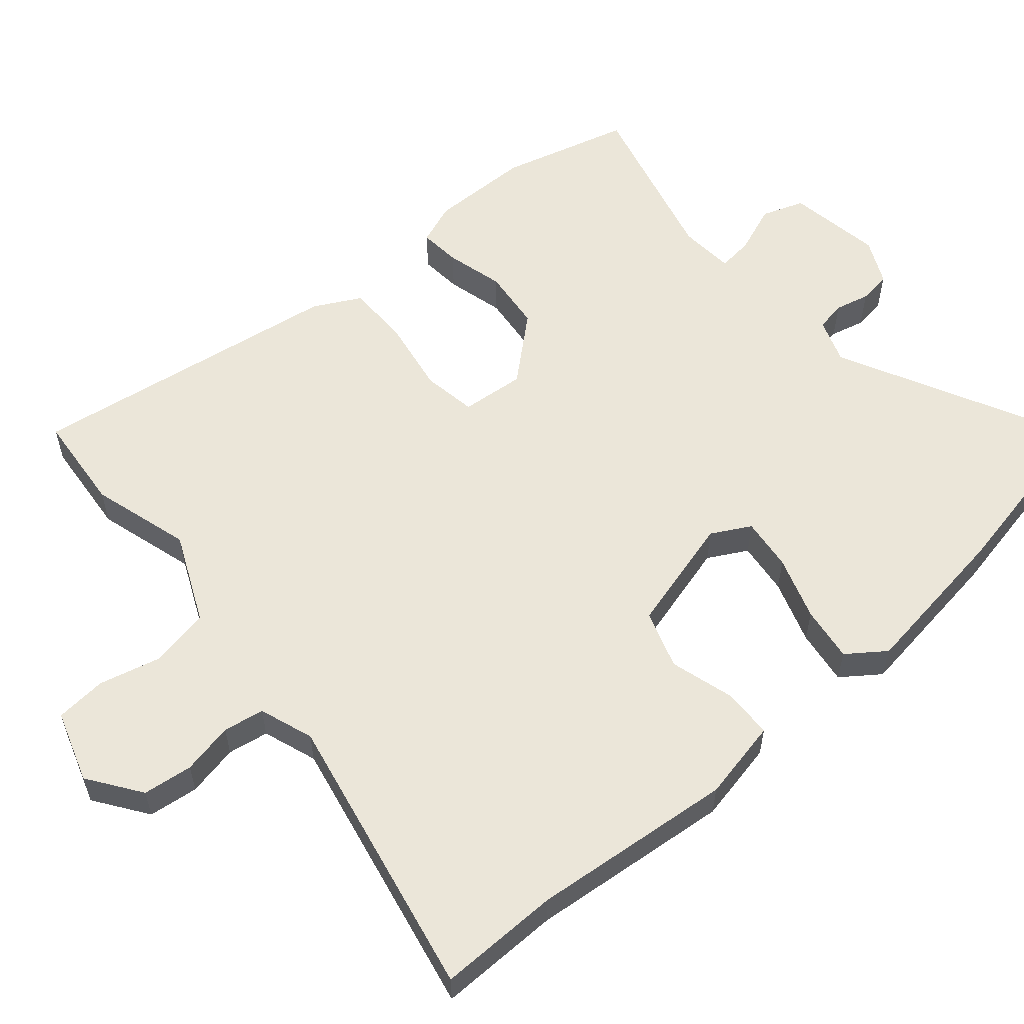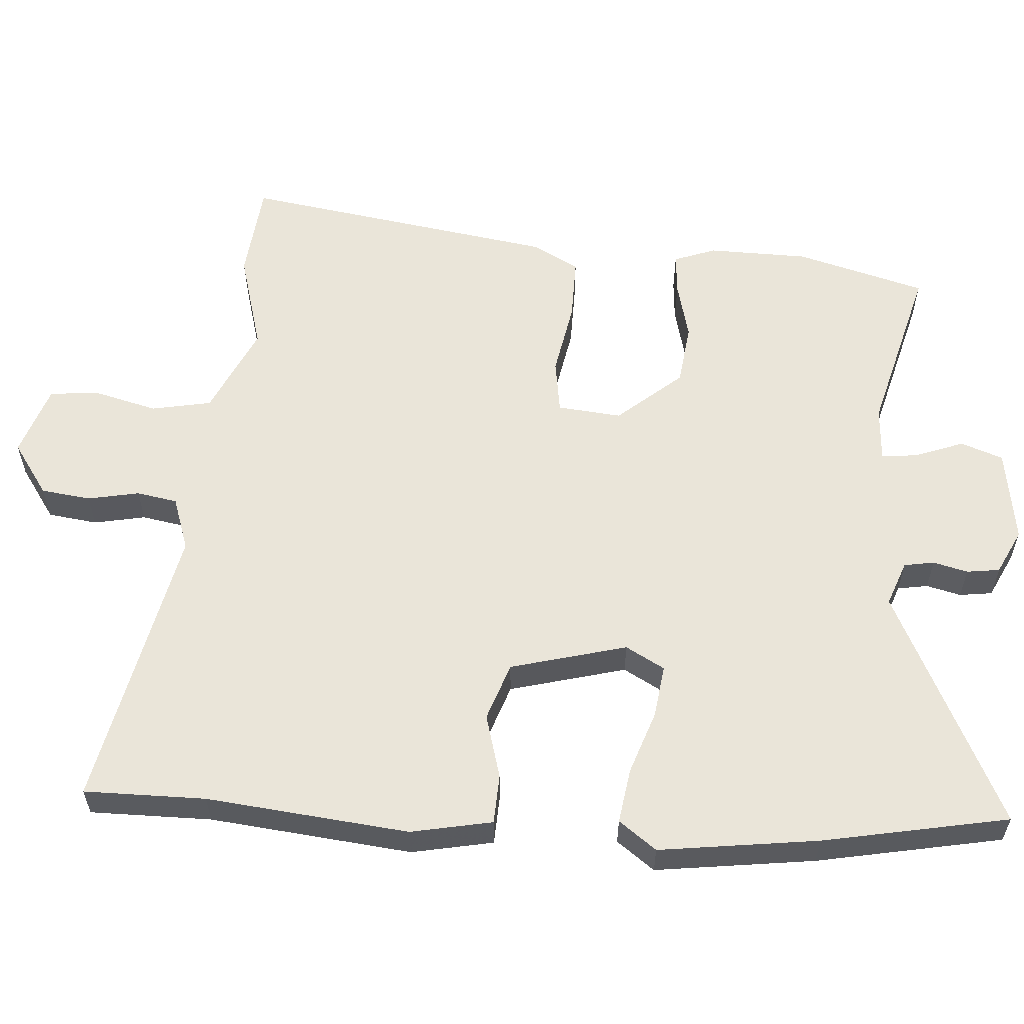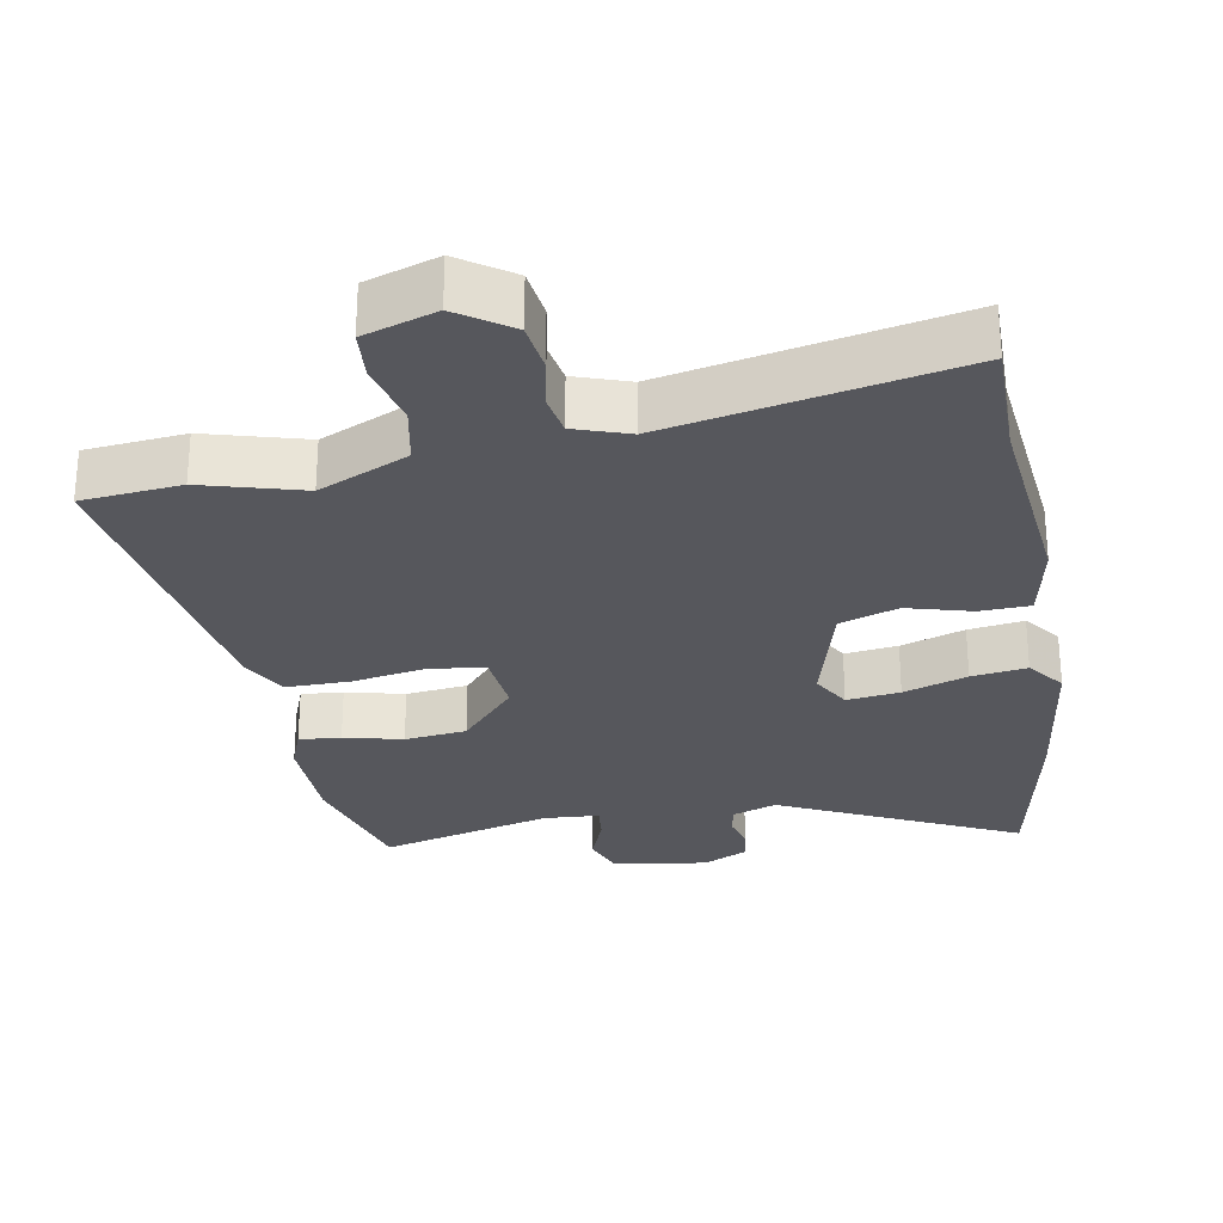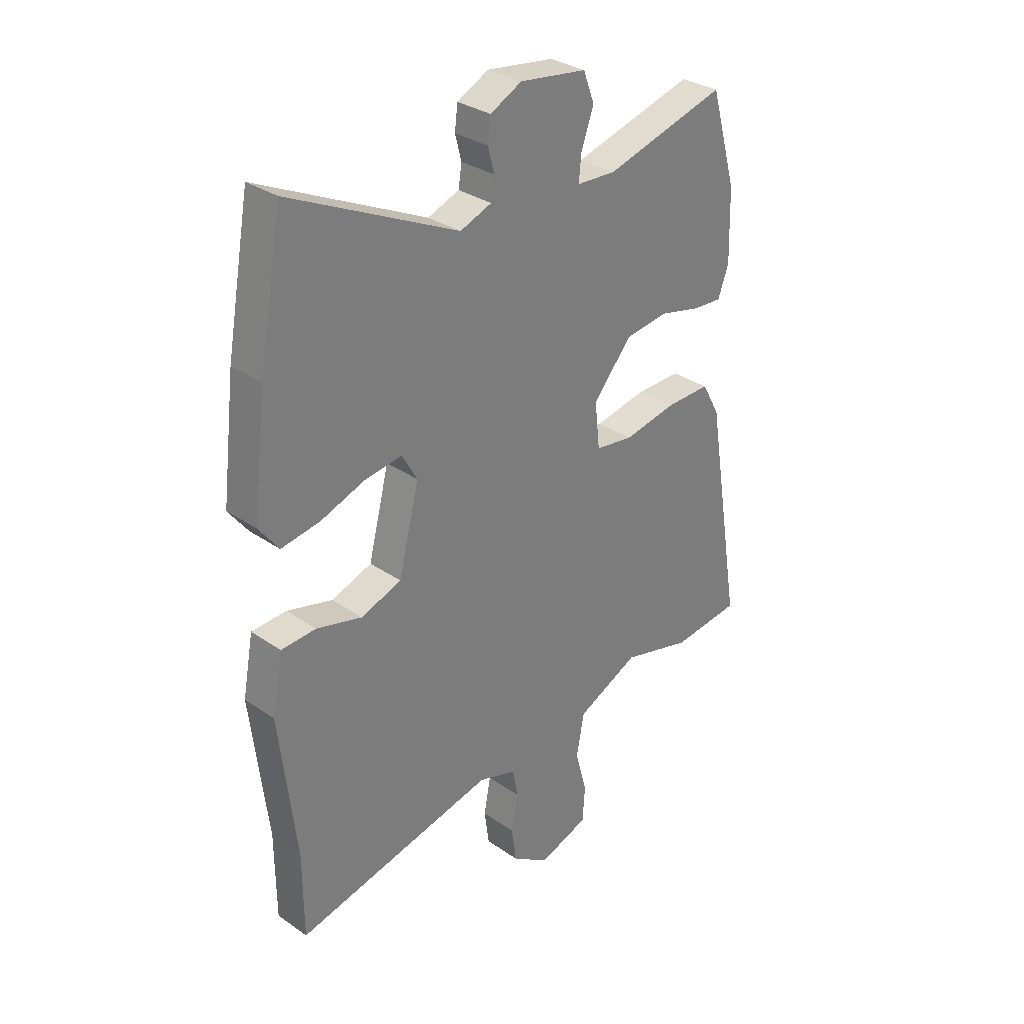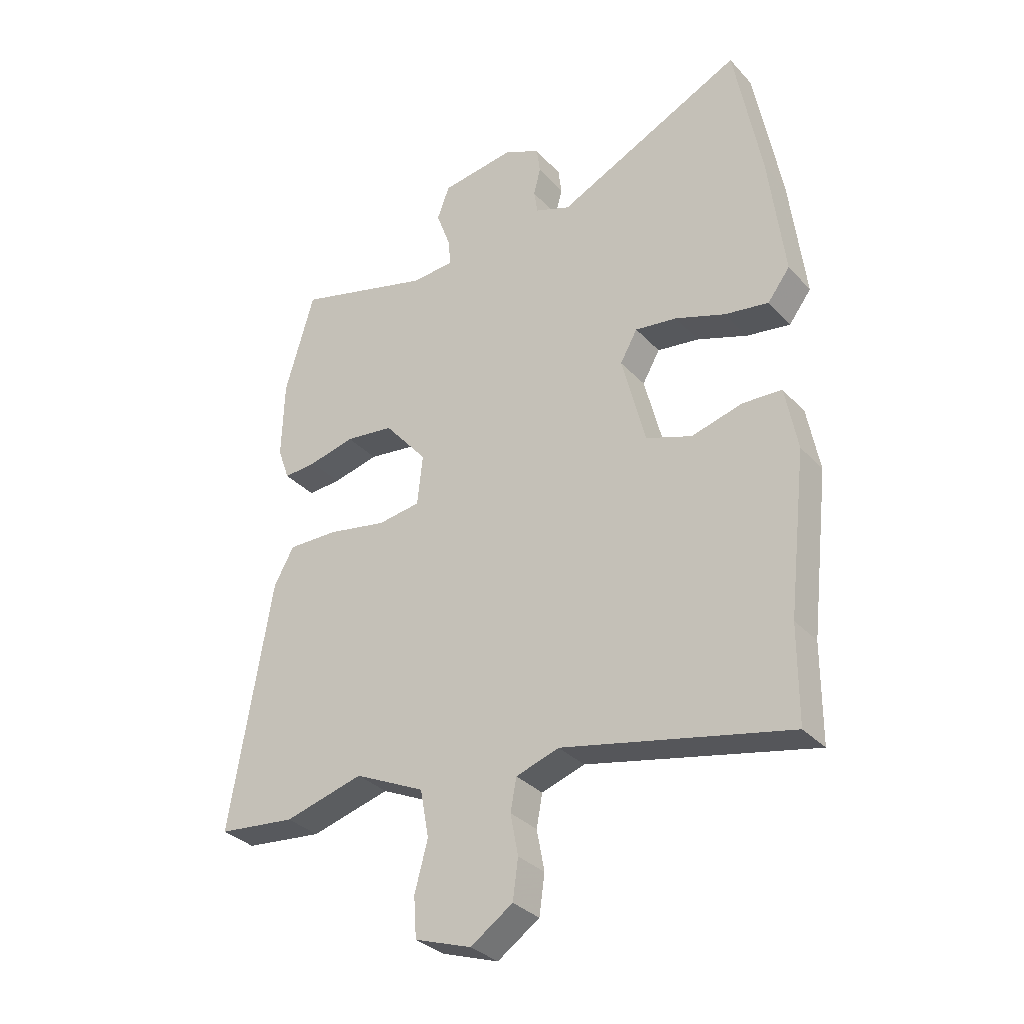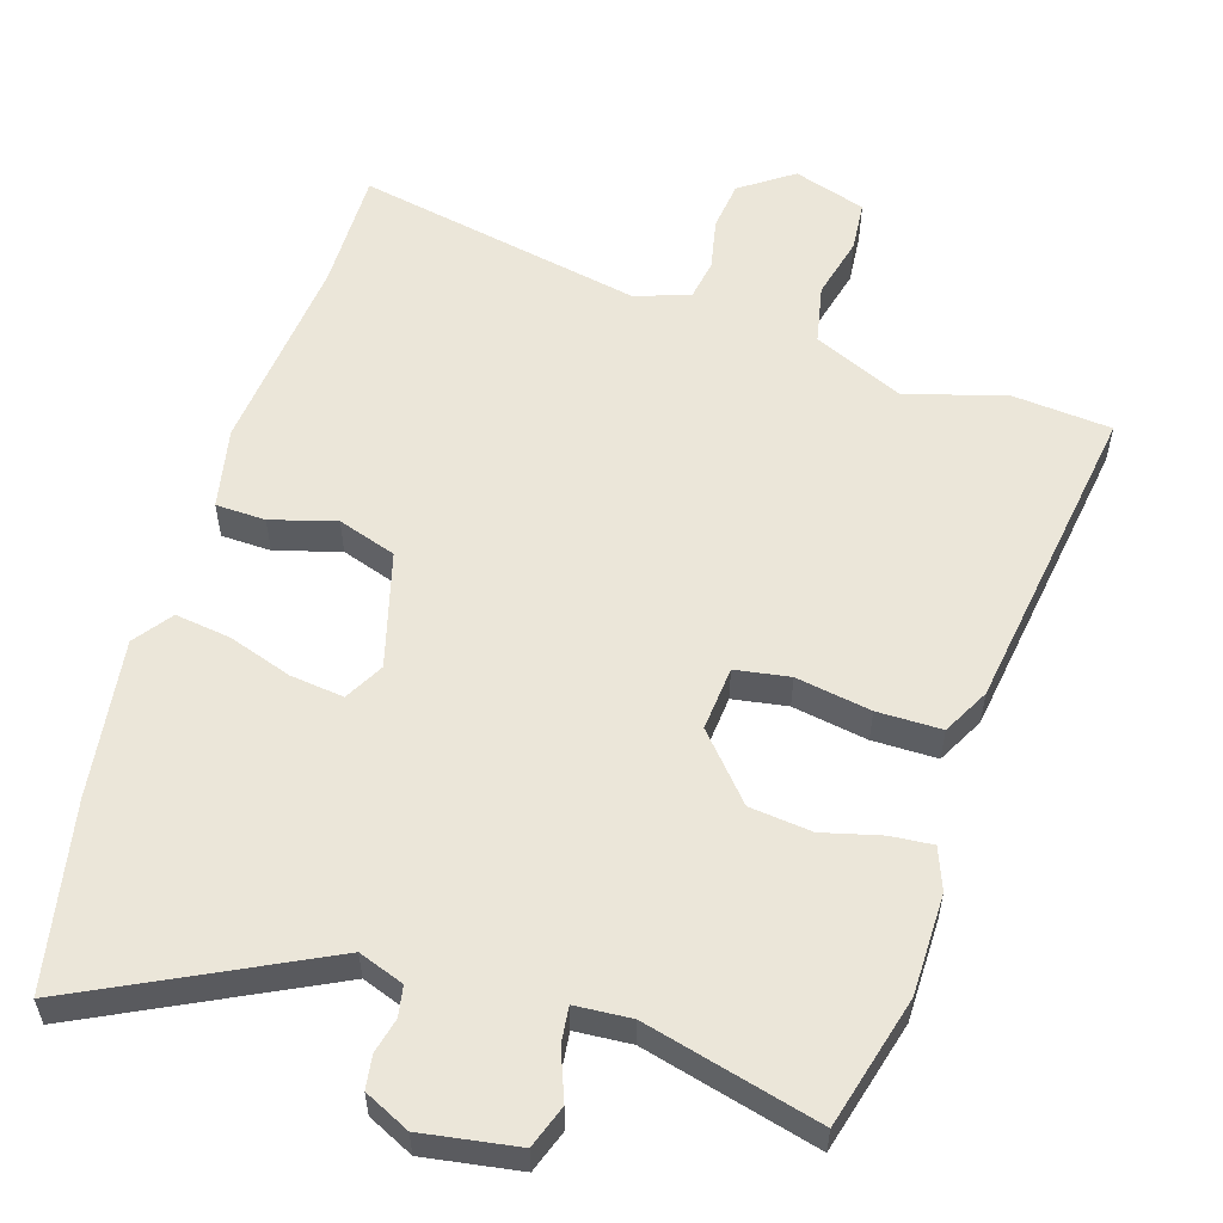
<metadata>
{"format":"obj","ext":"obj","renderer":"f3d","projection":"perspective","resolution":1024,"background":"white","views":[{"elev":56.9,"azim":-131.7,"up":"+Y"},{"elev":58.0,"azim":-86.6,"up":"+Y"},{"elev":-27.6,"azim":-170.5,"up":"+Y"},{"elev":31.6,"azim":-45.7,"up":"+Z"},{"elev":-32.9,"azim":-144.7,"up":"+Z"},{"elev":56.2,"azim":16.2,"up":"+Y"}]}
</metadata>
<code>
v -0.499 0.07 -0.622
v -0.5 0.07 -0.446
v -0.534 0.07 -0.153
v -0.512 0.07 -0.035
v -0.44 0.07 -0.031
v -0.346 0.07 -0.056
v -0.262 0.07 -0.026
v -0.219 0.07 0.143
v -0.251 0.07 0.199
v -0.328 0.07 0.188
v -0.42 0.07 0.155
v -0.5 0.07 0.142
v -0.541 0.07 0.196
v -0.513 0.07 0.427
v -0.464 0.07 0.696
v -0.118 0.07 0.532
v -0.053 0.07 0.557
v -0.046 0.07 0.601
v -0.059 0.07 0.651
v -0.053 0.07 0.699
v 0.012 0.07 0.732
v 0.15 0.07 0.713
v 0.173 0.07 0.652
v 0.147 0.07 0.58
v 0.142 0.07 0.528
v 0.223 0.07 0.524
v 0.473 0.07 0.594
v 0.527 0.07 0.406
v 0.531 0.07 0.26
v 0.509 0.07 0.199
v 0.448 0.07 0.203
v 0.363 0.07 0.223
v 0.273 0.07 0.211
v 0.194 0.07 0.117
v 0.204 0.07 0.024
v 0.283 0.07 0.013
v 0.391 0.07 0.034
v 0.484 0.07 0.036
v 0.521 0.07 -0.031
v 0.597 0.07 -0.489
v 0.454 0.07 -0.505
v 0.309 0.07 -0.466
v 0.18 0.07 -0.527
v 0.164 0.07 -0.614
v 0.188 0.07 -0.704
v 0.183 0.07 -0.778
v 0.079 0.07 -0.814
v 0.002 0.07 -0.762
v -0.008 0.07 -0.69
v 0.006 0.07 -0.615
v -0.005 0.07 -0.556
v -0.084 0.07 -0.53
v -0.499 0 -0.622
v -0.5 0 -0.446
v -0.534 0 -0.153
v -0.512 0 -0.035
v -0.44 0 -0.031
v -0.346 0 -0.056
v -0.262 0 -0.026
v -0.219 0 0.143
v -0.251 0 0.199
v -0.328 0 0.188
v -0.42 0 0.155
v -0.5 0 0.142
v -0.541 0 0.196
v -0.513 0 0.427
v -0.464 0 0.696
v -0.118 0 0.532
v -0.053 0 0.557
v -0.046 0 0.601
v -0.059 0 0.651
v -0.053 0 0.699
v 0.012 0 0.732
v 0.15 0 0.713
v 0.173 0 0.652
v 0.147 0 0.58
v 0.142 0 0.528
v 0.223 0 0.524
v 0.473 0 0.594
v 0.527 0 0.406
v 0.531 0 0.26
v 0.509 0 0.199
v 0.448 0 0.203
v 0.363 0 0.223
v 0.273 0 0.211
v 0.194 0 0.117
v 0.204 0 0.024
v 0.283 0 0.013
v 0.391 0 0.034
v 0.484 0 0.036
v 0.521 0 -0.031
v 0.597 0 -0.489
v 0.454 0 -0.505
v 0.309 0 -0.466
v 0.18 0 -0.527
v 0.164 0 -0.614
v 0.188 0 -0.704
v 0.183 0 -0.778
v 0.079 0 -0.814
v 0.002 0 -0.762
v -0.008 0 -0.69
v 0.006 0 -0.615
v -0.005 0 -0.556
v -0.084 0 -0.53
f 47 48 49 50
f 47 50 51
f 44 45 46 47
f 43 44 47 51
f 42 43 51 52
f 40 41 42
f 39 40 42
f 36 37 38 39
f 35 36 39 42
f 29 30 31 32
f 29 32 33
f 26 27 28 29
f 25 26 29 33
f 21 22 23 24
f 21 24 25
f 18 19 20 21
f 17 18 21 25
f 16 17 25 33
f 10 11 12 13
f 9 10 13 14
f 3 4 5 6
f 2 3 6 7
f 52 1 2 7
f 35 42 52 7
f 34 35 7 8
f 33 34 8 9
f 15 16 33
f 9 14 15 33
f 102 101 100 99
f 103 102 99
f 99 98 97 96
f 103 99 96 95
f 104 103 95 94
f 94 93 92
f 94 92 91
f 91 90 89 88
f 94 91 88 87
f 84 83 82 81
f 85 84 81
f 81 80 79 78
f 85 81 78 77
f 76 75 74 73
f 77 76 73
f 73 72 71 70
f 77 73 70 69
f 85 77 69 68
f 65 64 63 62
f 66 65 62 61
f 58 57 56 55
f 59 58 55 54
f 59 54 53 104
f 59 104 94 87
f 60 59 87 86
f 61 60 86 85
f 85 68 67
f 85 67 66 61
f 1 53 54 2
f 2 54 55 3
f 3 55 56 4
f 4 56 57 5
f 5 57 58 6
f 6 58 59 7
f 7 59 60 8
f 8 60 61 9
f 9 61 62 10
f 10 62 63 11
f 11 63 64 12
f 12 64 65 13
f 13 65 66 14
f 14 66 67 15
f 15 67 68 16
f 16 68 69 17
f 17 69 70 18
f 18 70 71 19
f 19 71 72 20
f 20 72 73 21
f 21 73 74 22
f 22 74 75 23
f 23 75 76 24
f 24 76 77 25
f 25 77 78 26
f 26 78 79 27
f 27 79 80 28
f 28 80 81 29
f 29 81 82 30
f 30 82 83 31
f 31 83 84 32
f 32 84 85 33
f 33 85 86 34
f 34 86 87 35
f 35 87 88 36
f 36 88 89 37
f 37 89 90 38
f 38 90 91 39
f 39 91 92 40
f 40 92 93 41
f 41 93 94 42
f 42 94 95 43
f 43 95 96 44
f 44 96 97 45
f 45 97 98 46
f 46 98 99 47
f 47 99 100 48
f 48 100 101 49
f 49 101 102 50
f 50 102 103 51
f 51 103 104 52
f 52 104 53 1

</code>
